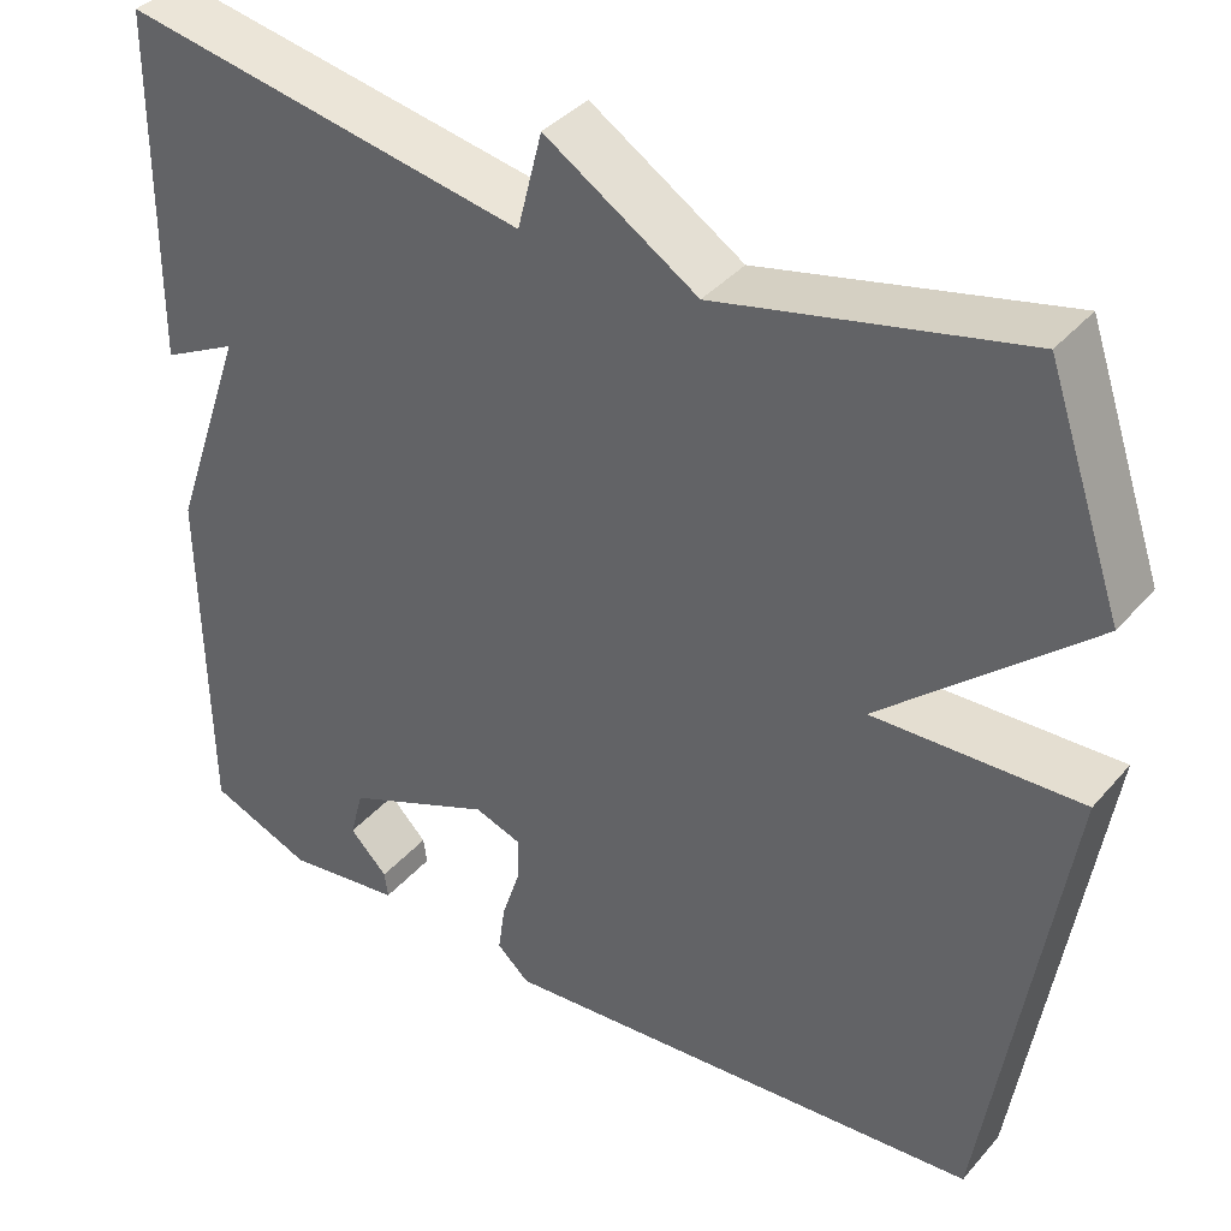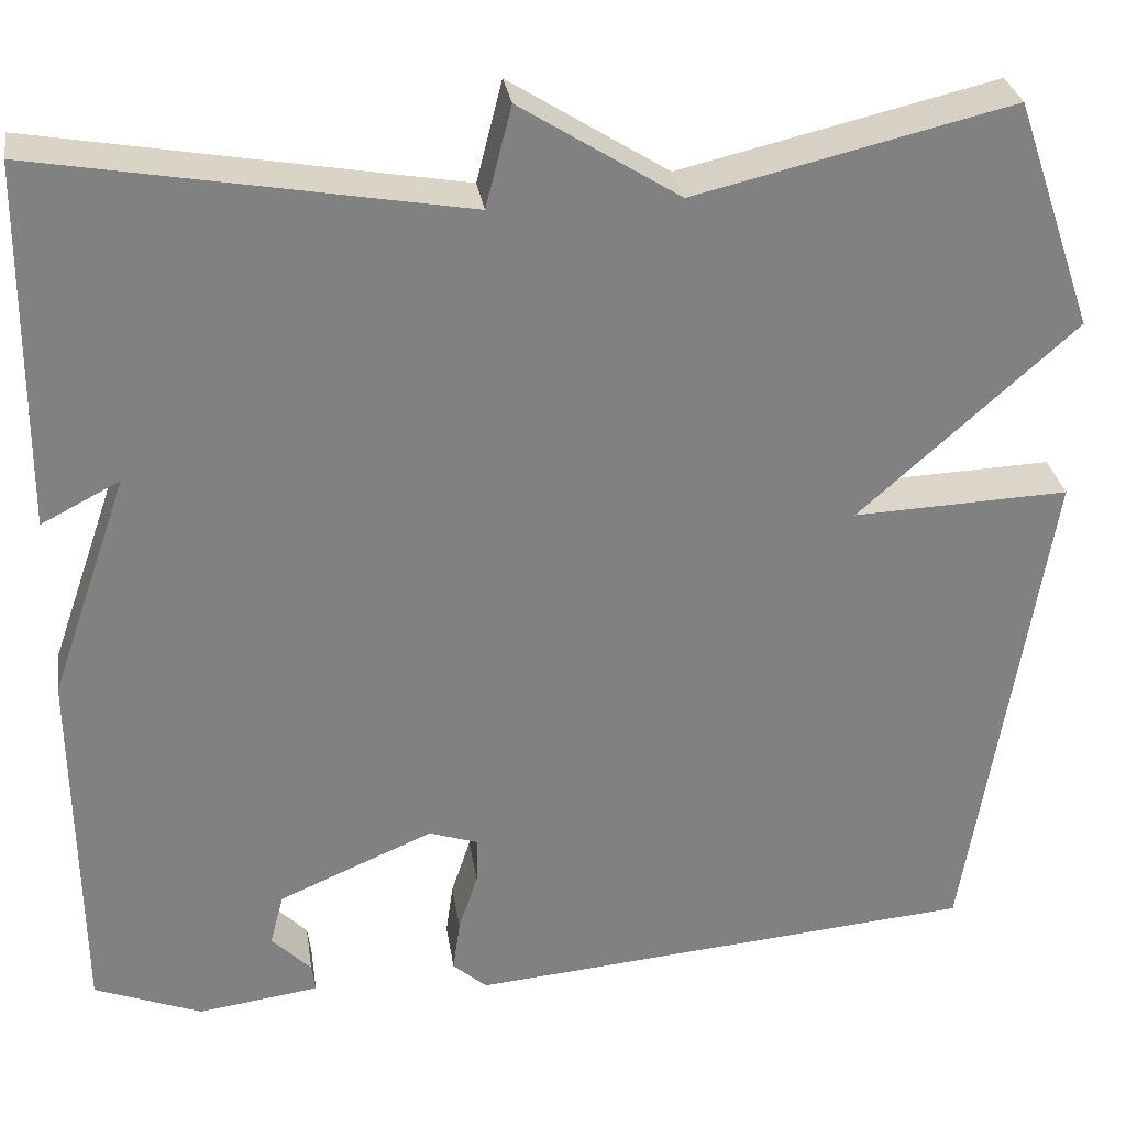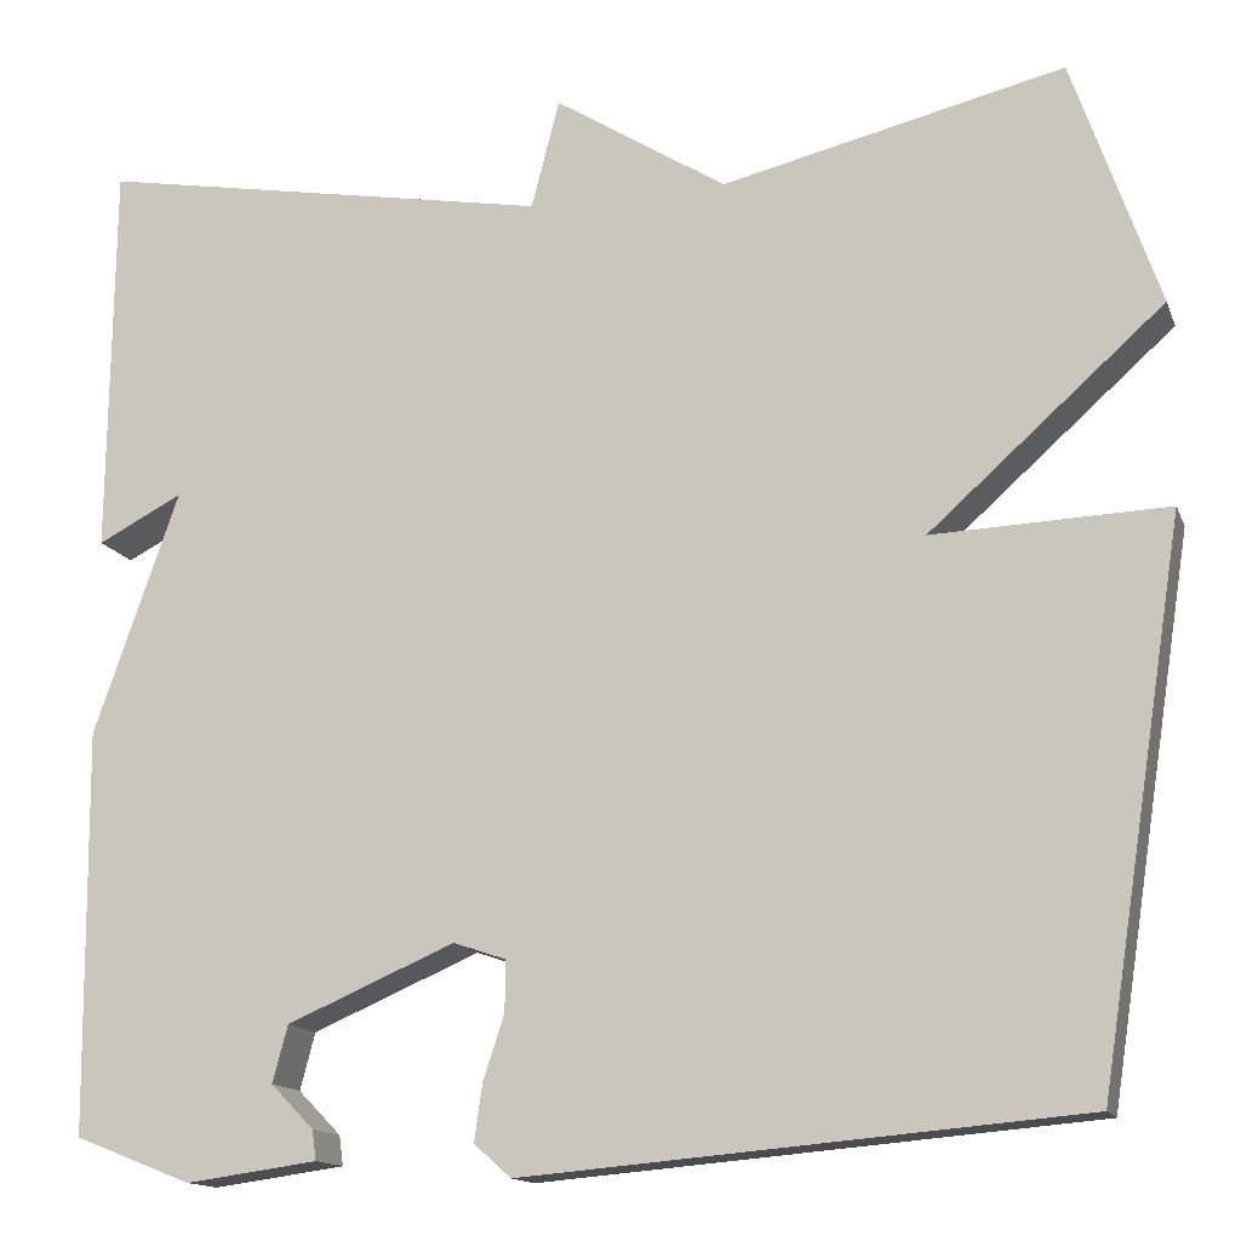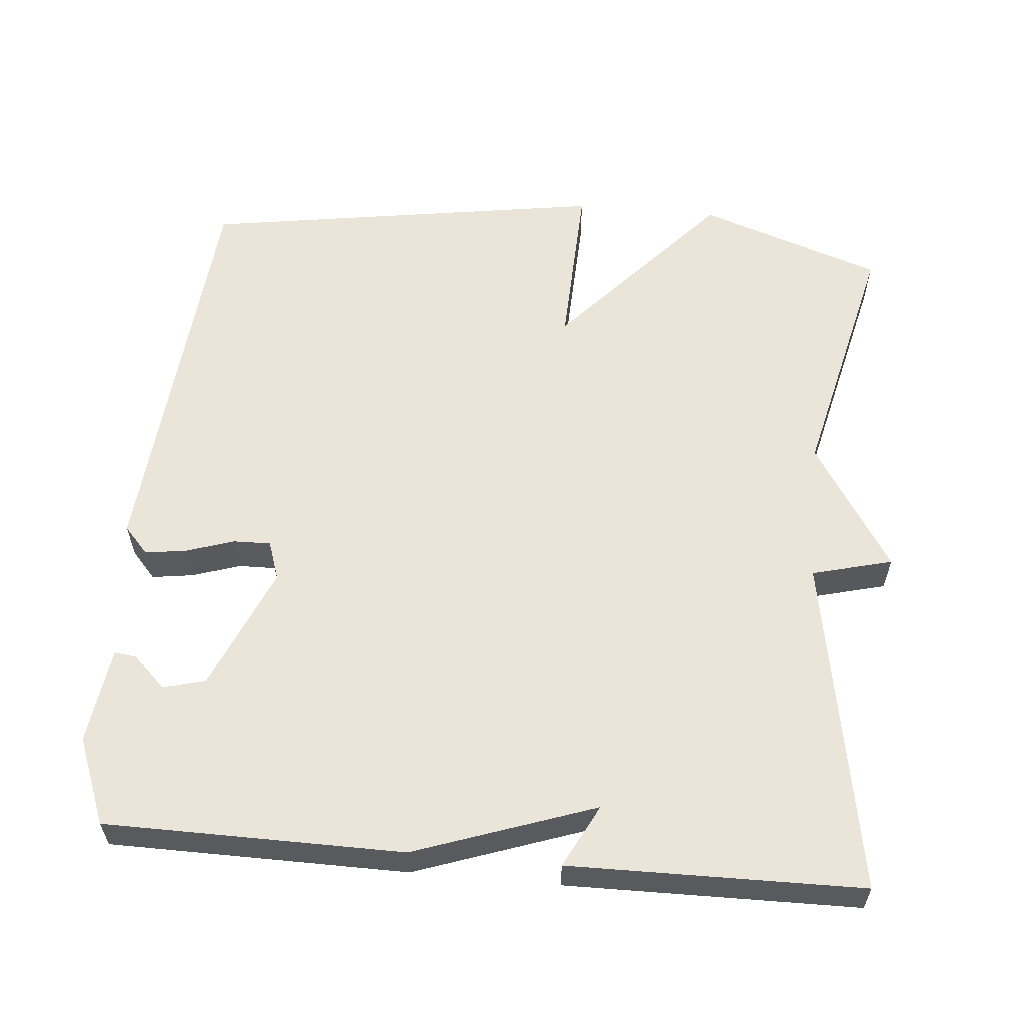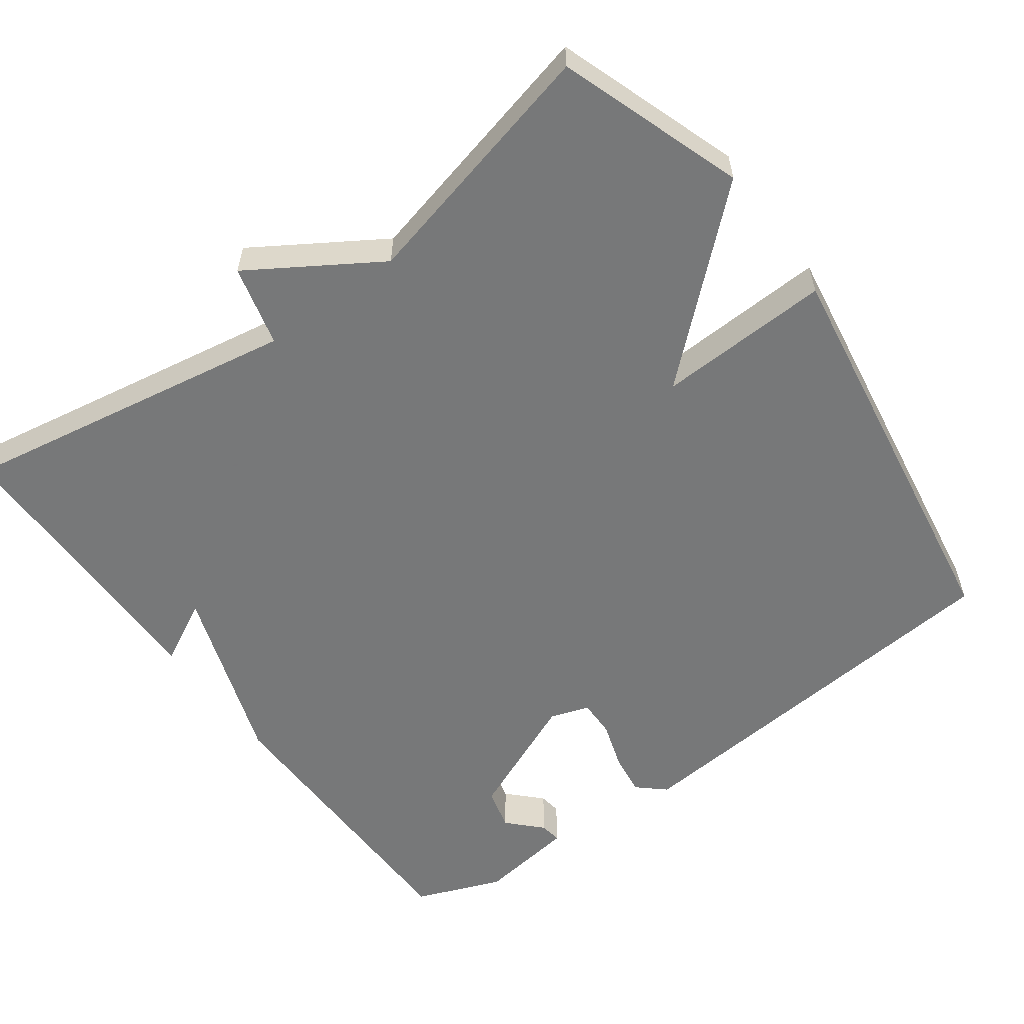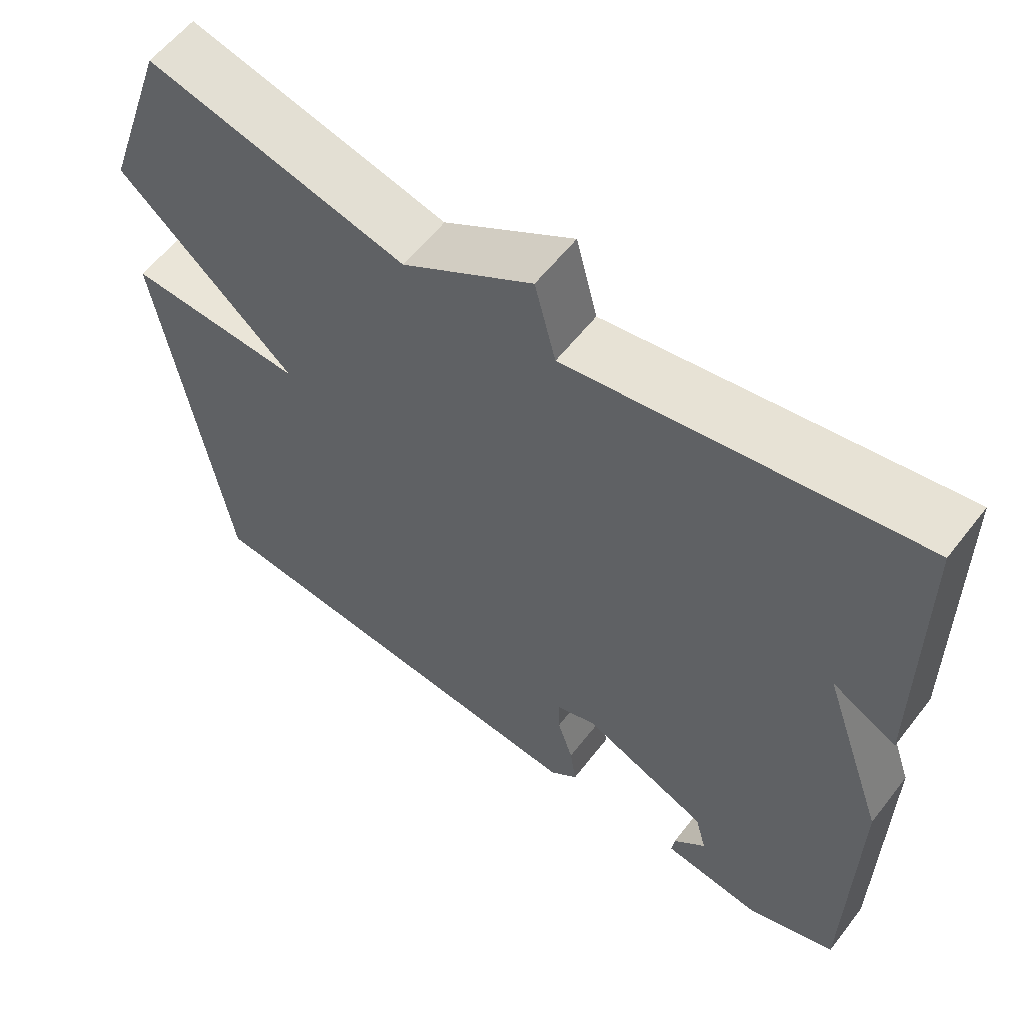
<metadata>
{"format":"obj","ext":"obj","renderer":"f3d","projection":"perspective","resolution":1024,"background":"white","views":[{"elev":38.5,"azim":36.0,"up":"+Z"},{"elev":30.1,"azim":-8.7,"up":"+Z"},{"elev":-14.3,"azim":16.5,"up":"+Z"},{"elev":58.8,"azim":-84.9,"up":"+Y"},{"elev":-57.3,"azim":36.3,"up":"+Y"},{"elev":58.9,"azim":-142.4,"up":"+Z"}]}
</metadata>
<code>
v -0.5 0.07 -0.5
v -0.504 0.07 -0.097
v -0.419 0.07 0.147
v -0.504 0.07 0.103
v -0.5 0.07 0.5
v -0.042 0.07 0.419
v -0.014 0.07 0.528
v 0.158 0.07 0.419
v 0.5 0.07 0.5
v 0.586 0.07 0.251
v 0.352 0.07 0.042
v 0.586 0.07 0.051
v 0.5 0.07 -0.5
v -0.055 0.07 -0.548
v -0.092 0.07 -0.515
v -0.084 0.07 -0.458
v -0.063 0.07 -0.394
v -0.062 0.07 -0.343
v -0.115 0.07 -0.325
v -0.283 0.07 -0.397
v -0.298 0.07 -0.454
v -0.255 0.07 -0.498
v -0.251 0.07 -0.528
v -0.383 0.07 -0.546
v -0.5 0 -0.5
v -0.504 0 -0.097
v -0.419 0 0.147
v -0.504 0 0.103
v -0.5 0 0.5
v -0.042 0 0.419
v -0.014 0 0.528
v 0.158 0 0.419
v 0.5 0 0.5
v 0.586 0 0.251
v 0.352 0 0.042
v 0.586 0 0.051
v 0.5 0 -0.5
v -0.055 0 -0.548
v -0.092 0 -0.515
v -0.084 0 -0.458
v -0.063 0 -0.394
v -0.062 0 -0.343
v -0.115 0 -0.325
v -0.283 0 -0.397
v -0.298 0 -0.454
v -0.255 0 -0.498
v -0.251 0 -0.528
v -0.383 0 -0.546
f 23 24 1
f 22 23 1
f 21 22 1
f 1 2 3
f 21 1 3
f 20 21 3
f 19 20 3
f 18 19 3
f 15 16 17
f 14 15 17
f 13 14 17
f 12 13 17
f 11 12 17
f 11 17 18
f 8 9 10 11
f 8 11 18
f 7 8 18
f 6 7 18
f 3 4 5 6
f 3 6 18
f 25 48 47
f 25 47 46
f 25 46 45
f 27 26 25
f 27 25 45
f 27 45 44
f 27 44 43
f 27 43 42
f 41 40 39
f 41 39 38
f 41 38 37
f 41 37 36
f 41 36 35
f 42 41 35
f 35 34 33 32
f 42 35 32
f 42 32 31
f 42 31 30
f 30 29 28 27
f 42 30 27
f 1 25 26 2
f 2 26 27 3
f 3 27 28 4
f 4 28 29 5
f 5 29 30 6
f 6 30 31 7
f 7 31 32 8
f 8 32 33 9
f 9 33 34 10
f 10 34 35 11
f 11 35 36 12
f 12 36 37 13
f 13 37 38 14
f 14 38 39 15
f 15 39 40 16
f 16 40 41 17
f 17 41 42 18
f 18 42 43 19
f 19 43 44 20
f 20 44 45 21
f 21 45 46 22
f 22 46 47 23
f 23 47 48 24
f 24 48 25 1

</code>
